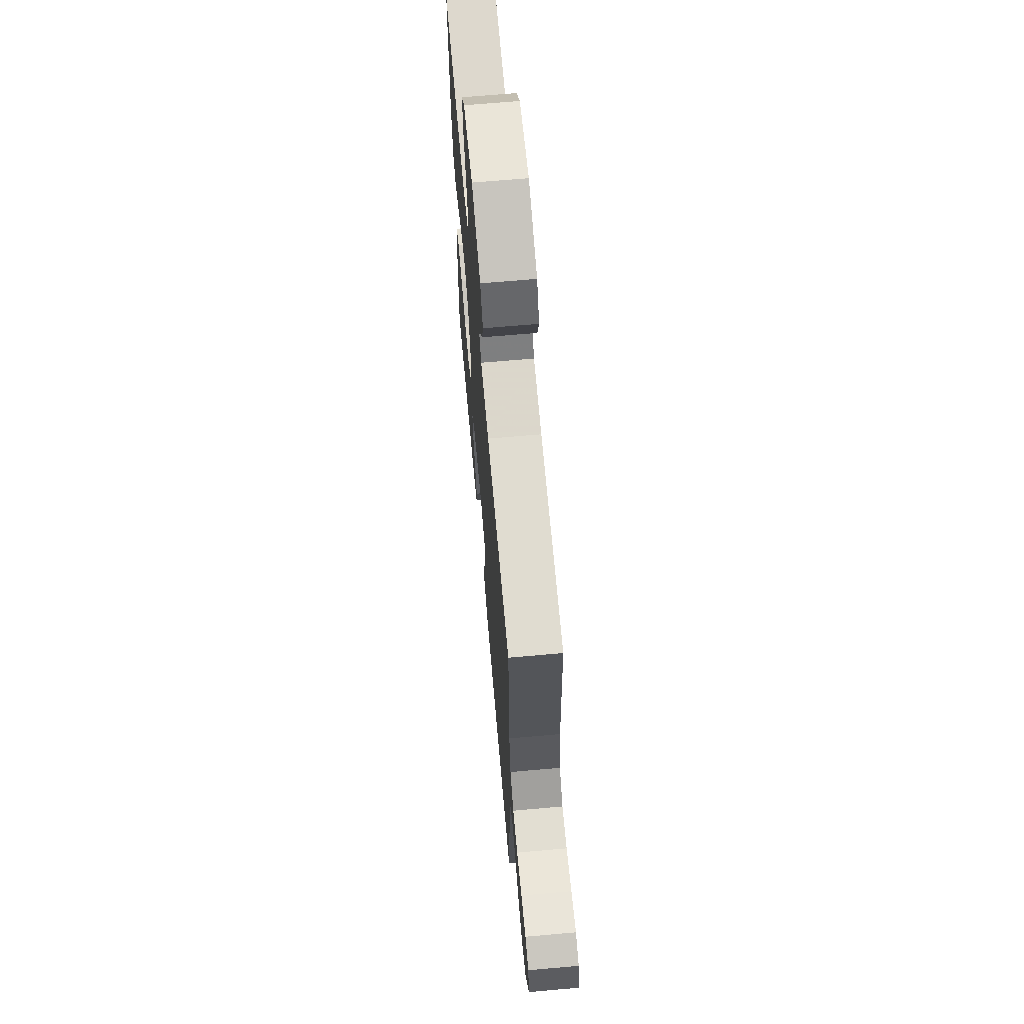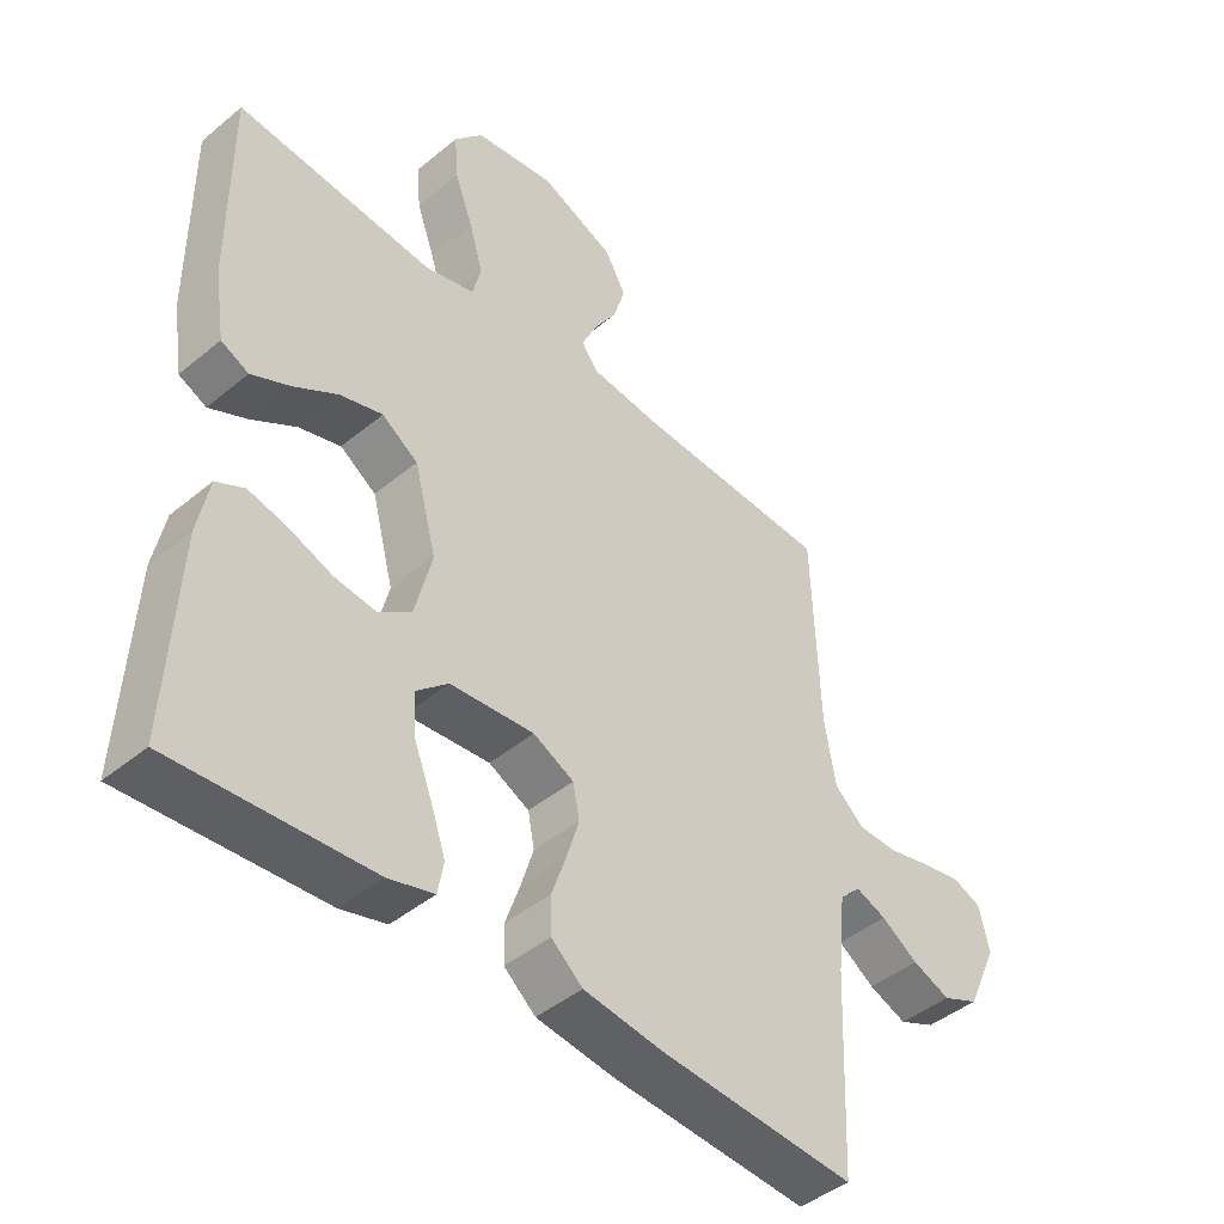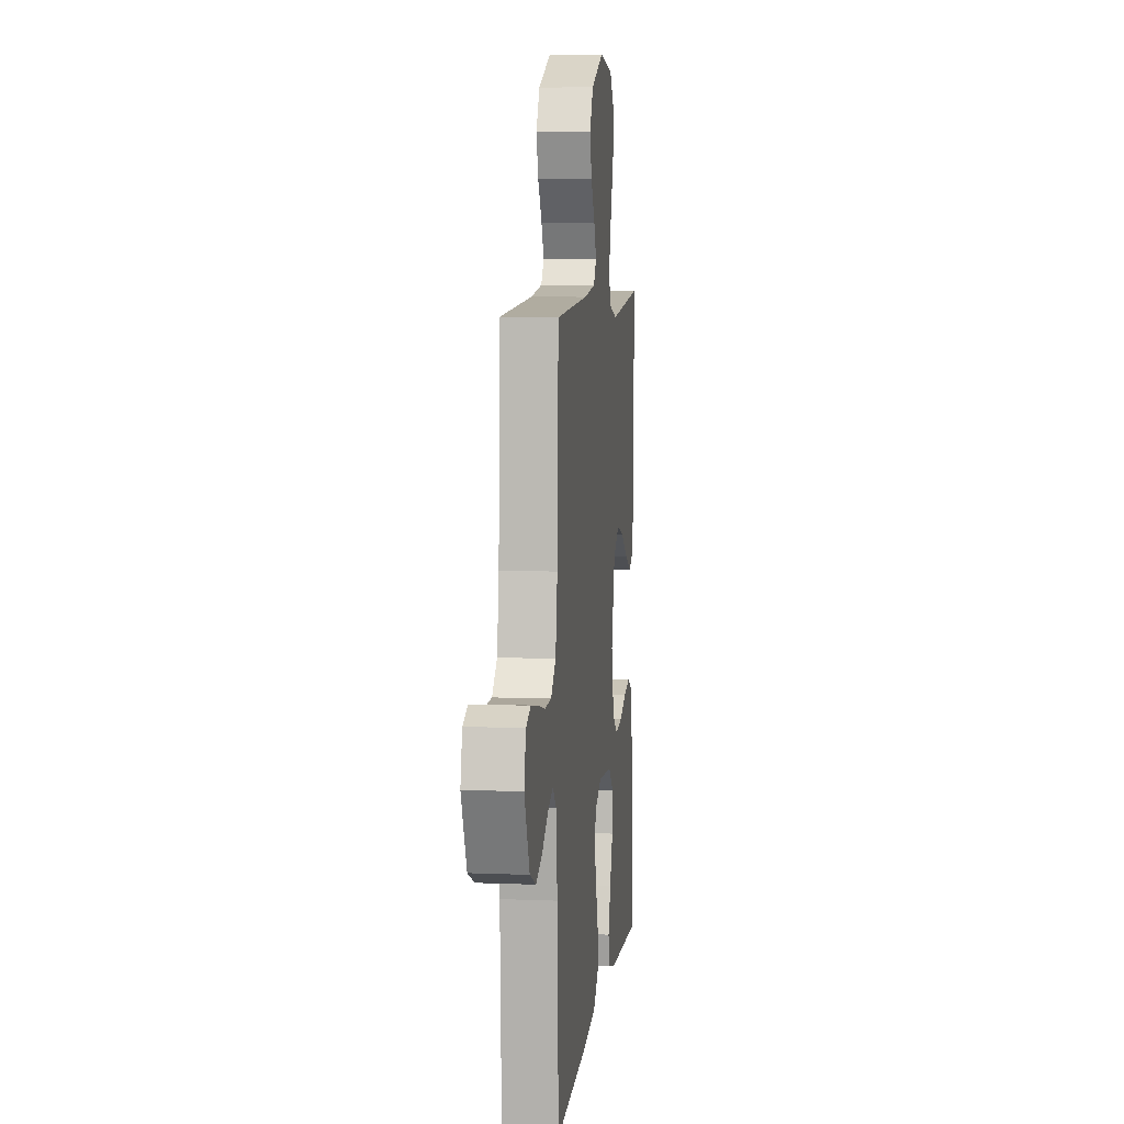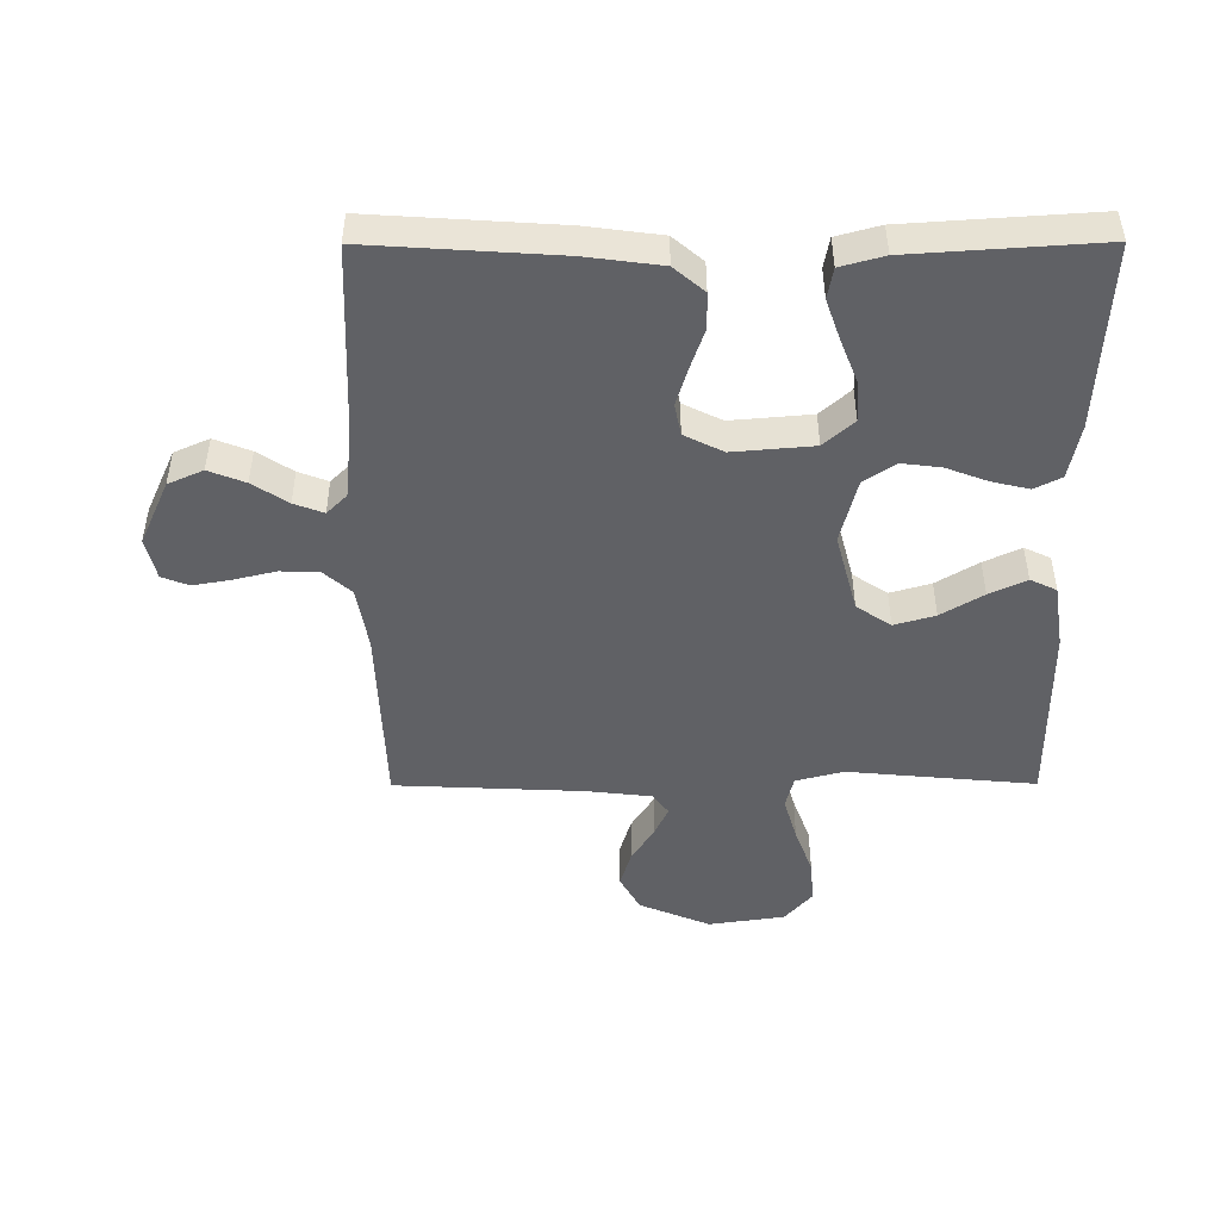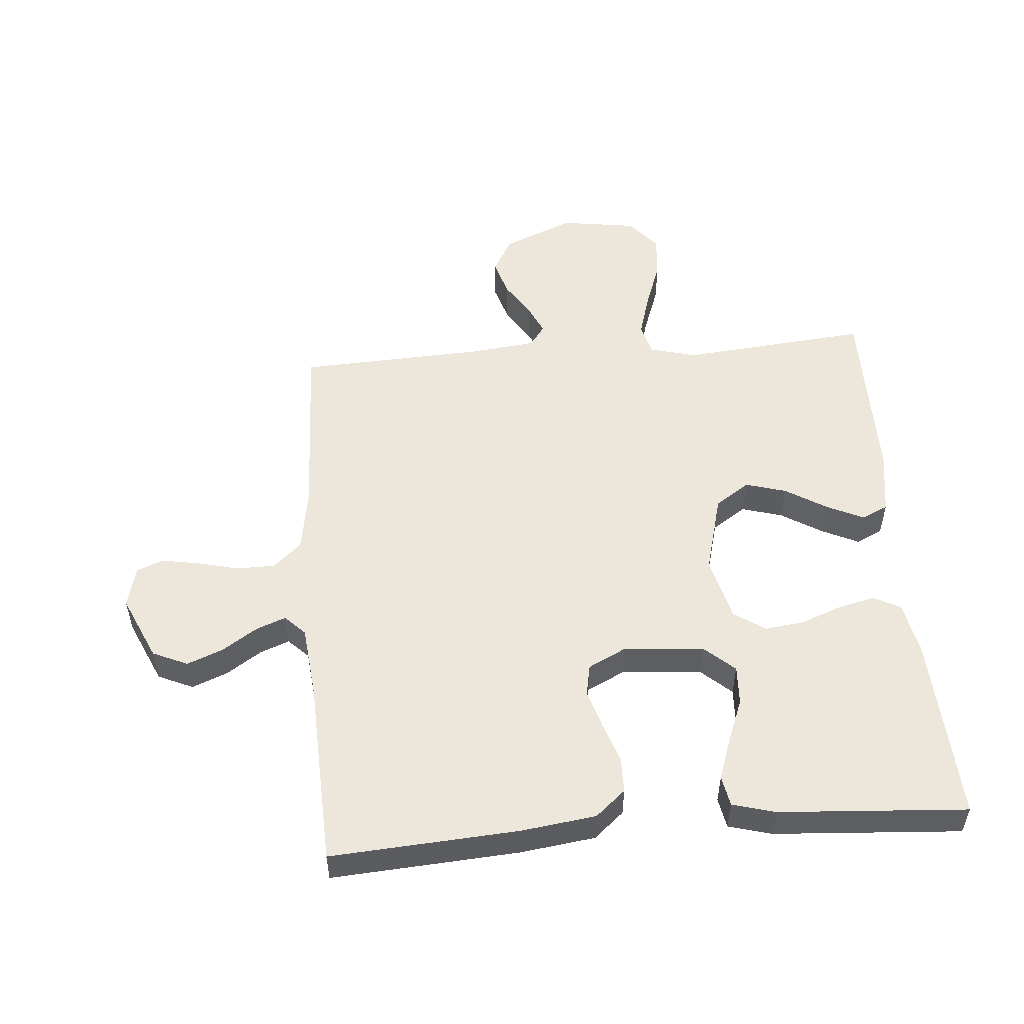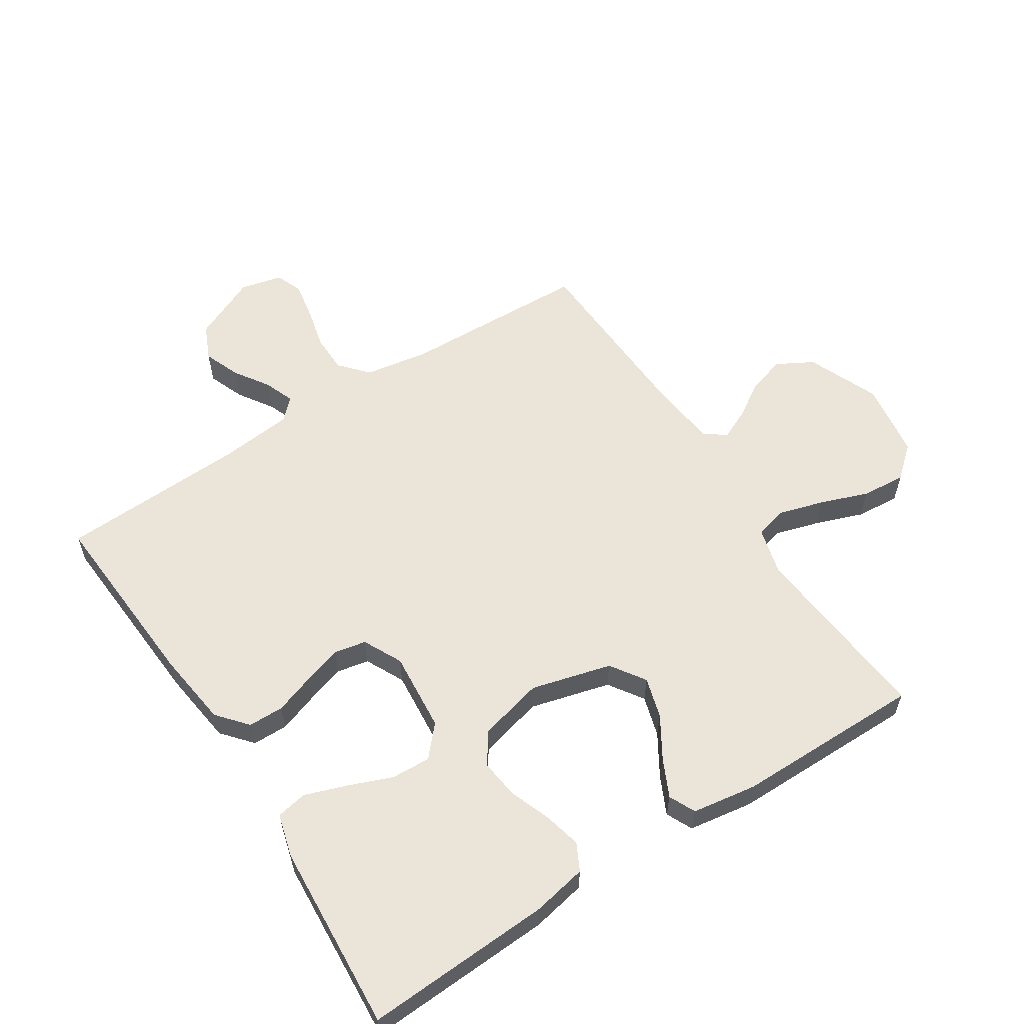
<metadata>
{"format":"obj","ext":"obj","renderer":"f3d","projection":"perspective","resolution":1024,"background":"white","views":[{"elev":67.1,"azim":84.9,"up":"+Z"},{"elev":-44.4,"azim":-46.1,"up":"+Z"},{"elev":7.4,"azim":96.6,"up":"+Z"},{"elev":-47.6,"azim":-179.8,"up":"+Y"},{"elev":52.6,"azim":175.3,"up":"+Y"},{"elev":58.7,"azim":-122.8,"up":"+Y"}]}
</metadata>
<code>
v -0.5 0.07 0.5
v -0.2 0.07 0.472
v -0.124 0.07 0.492
v -0.111 0.07 0.544
v -0.132 0.07 0.615
v -0.16 0.07 0.692
v -0.166 0.07 0.762
v -0.122 0.07 0.813
v 0 0.07 0.831
v 0.114 0.07 0.783
v 0.146 0.07 0.725
v 0.128 0.07 0.665
v 0.092 0.07 0.608
v 0.07 0.07 0.56
v 0.095 0.07 0.526
v 0.2 0.07 0.514
v 0.5 0.07 0.5
v 0.511 0.07 0.2
v 0.528 0.07 0.098
v 0.573 0.07 0.058
v 0.634 0.07 0.057
v 0.7 0.07 0.073
v 0.761 0.07 0.084
v 0.804 0.07 0.067
v 0.82 0.07 0
v 0.773 0.07 -0.104
v 0.717 0.07 -0.129
v 0.659 0.07 -0.106
v 0.603 0.07 -0.069
v 0.556 0.07 -0.051
v 0.524 0.07 -0.083
v 0.512 0.07 -0.2
v 0.5 0.07 -0.5
v 0.2 0.07 -0.48
v 0.08 0.07 -0.464
v 0.032 0.07 -0.423
v 0.031 0.07 -0.366
v 0.053 0.07 -0.302
v 0.072 0.07 -0.24
v 0.062 0.07 -0.189
v 0 0.07 -0.158
v -0.128 0.07 -0.169
v -0.176 0.07 -0.212
v -0.173 0.07 -0.275
v -0.145 0.07 -0.346
v -0.122 0.07 -0.412
v -0.131 0.07 -0.461
v -0.2 0.07 -0.48
v -0.5 0.07 -0.5
v -0.485 0.07 -0.2
v -0.468 0.07 -0.113
v -0.425 0.07 -0.091
v -0.366 0.07 -0.105
v -0.3 0.07 -0.13
v -0.237 0.07 -0.138
v -0.187 0.07 -0.104
v -0.161 0.07 0
v -0.195 0.07 0.128
v -0.25 0.07 0.165
v -0.315 0.07 0.146
v -0.382 0.07 0.105
v -0.441 0.07 0.077
v -0.483 0.07 0.097
v -0.499 0.07 0.2
v -0.5 0 0.5
v -0.2 0 0.472
v -0.124 0 0.492
v -0.111 0 0.544
v -0.132 0 0.615
v -0.16 0 0.692
v -0.166 0 0.762
v -0.122 0 0.813
v 0 0 0.831
v 0.114 0 0.783
v 0.146 0 0.725
v 0.128 0 0.665
v 0.092 0 0.608
v 0.07 0 0.56
v 0.095 0 0.526
v 0.2 0 0.514
v 0.5 0 0.5
v 0.511 0 0.2
v 0.528 0 0.098
v 0.573 0 0.058
v 0.634 0 0.057
v 0.7 0 0.073
v 0.761 0 0.084
v 0.804 0 0.067
v 0.82 0 0
v 0.773 0 -0.104
v 0.717 0 -0.129
v 0.659 0 -0.106
v 0.603 0 -0.069
v 0.556 0 -0.051
v 0.524 0 -0.083
v 0.512 0 -0.2
v 0.5 0 -0.5
v 0.2 0 -0.48
v 0.08 0 -0.464
v 0.032 0 -0.423
v 0.031 0 -0.366
v 0.053 0 -0.302
v 0.072 0 -0.24
v 0.062 0 -0.189
v 0 0 -0.158
v -0.128 0 -0.169
v -0.176 0 -0.212
v -0.173 0 -0.275
v -0.145 0 -0.346
v -0.122 0 -0.412
v -0.131 0 -0.461
v -0.2 0 -0.48
v -0.5 0 -0.5
v -0.485 0 -0.2
v -0.468 0 -0.113
v -0.425 0 -0.091
v -0.366 0 -0.105
v -0.3 0 -0.13
v -0.237 0 -0.138
v -0.187 0 -0.104
v -0.161 0 0
v -0.195 0 0.128
v -0.25 0 0.165
v -0.315 0 0.146
v -0.382 0 0.105
v -0.441 0 0.077
v -0.483 0 0.097
v -0.499 0 0.2
f 64 1 2
f 63 64 2
f 62 63 2
f 61 62 2
f 60 61 2
f 59 60 2 3
f 58 59 3
f 57 58 3 4
f 52 53 54
f 51 52 54
f 50 51 54
f 49 50 54
f 48 49 54
f 47 48 54
f 46 47 54
f 45 46 54
f 44 45 54
f 43 44 54 55
f 42 43 55 56
f 36 37 38
f 35 36 38
f 34 35 38
f 33 34 38
f 32 33 38
f 31 32 38 39
f 30 31 39 40
f 27 28 29
f 26 27 29
f 25 26 29
f 24 25 29
f 23 24 29
f 22 23 29
f 21 22 29
f 20 21 29 30
f 30 40 41
f 20 30 41
f 19 20 41
f 16 17 18
f 42 56 57
f 41 42 57
f 19 41 57
f 18 19 57
f 16 18 57
f 15 16 57
f 11 12 13
f 10 11 13
f 9 10 13
f 8 9 13
f 7 8 13
f 6 7 13
f 5 6 13
f 14 15 57 4
f 4 5 13 14
f 66 65 128
f 66 128 127
f 66 127 126
f 66 126 125
f 66 125 124
f 67 66 124 123
f 67 123 122
f 68 67 122 121
f 118 117 116
f 118 116 115
f 118 115 114
f 118 114 113
f 118 113 112
f 118 112 111
f 118 111 110
f 118 110 109
f 118 109 108
f 119 118 108 107
f 120 119 107 106
f 102 101 100
f 102 100 99
f 102 99 98
f 102 98 97
f 102 97 96
f 103 102 96 95
f 104 103 95 94
f 93 92 91
f 93 91 90
f 93 90 89
f 93 89 88
f 93 88 87
f 93 87 86
f 93 86 85
f 94 93 85 84
f 105 104 94
f 105 94 84
f 105 84 83
f 82 81 80
f 121 120 106
f 121 106 105
f 121 105 83
f 121 83 82
f 121 82 80
f 121 80 79
f 77 76 75
f 77 75 74
f 77 74 73
f 77 73 72
f 77 72 71
f 77 71 70
f 77 70 69
f 68 121 79 78
f 78 77 69 68
f 1 65 66 2
f 2 66 67 3
f 3 67 68 4
f 4 68 69 5
f 5 69 70 6
f 6 70 71 7
f 7 71 72 8
f 8 72 73 9
f 9 73 74 10
f 10 74 75 11
f 11 75 76 12
f 12 76 77 13
f 13 77 78 14
f 14 78 79 15
f 15 79 80 16
f 16 80 81 17
f 17 81 82 18
f 18 82 83 19
f 19 83 84 20
f 20 84 85 21
f 21 85 86 22
f 22 86 87 23
f 23 87 88 24
f 24 88 89 25
f 25 89 90 26
f 26 90 91 27
f 27 91 92 28
f 28 92 93 29
f 29 93 94 30
f 30 94 95 31
f 31 95 96 32
f 32 96 97 33
f 33 97 98 34
f 34 98 99 35
f 35 99 100 36
f 36 100 101 37
f 37 101 102 38
f 38 102 103 39
f 39 103 104 40
f 40 104 105 41
f 41 105 106 42
f 42 106 107 43
f 43 107 108 44
f 44 108 109 45
f 45 109 110 46
f 46 110 111 47
f 47 111 112 48
f 48 112 113 49
f 49 113 114 50
f 50 114 115 51
f 51 115 116 52
f 52 116 117 53
f 53 117 118 54
f 54 118 119 55
f 55 119 120 56
f 56 120 121 57
f 57 121 122 58
f 58 122 123 59
f 59 123 124 60
f 60 124 125 61
f 61 125 126 62
f 62 126 127 63
f 63 127 128 64
f 64 128 65 1

</code>
